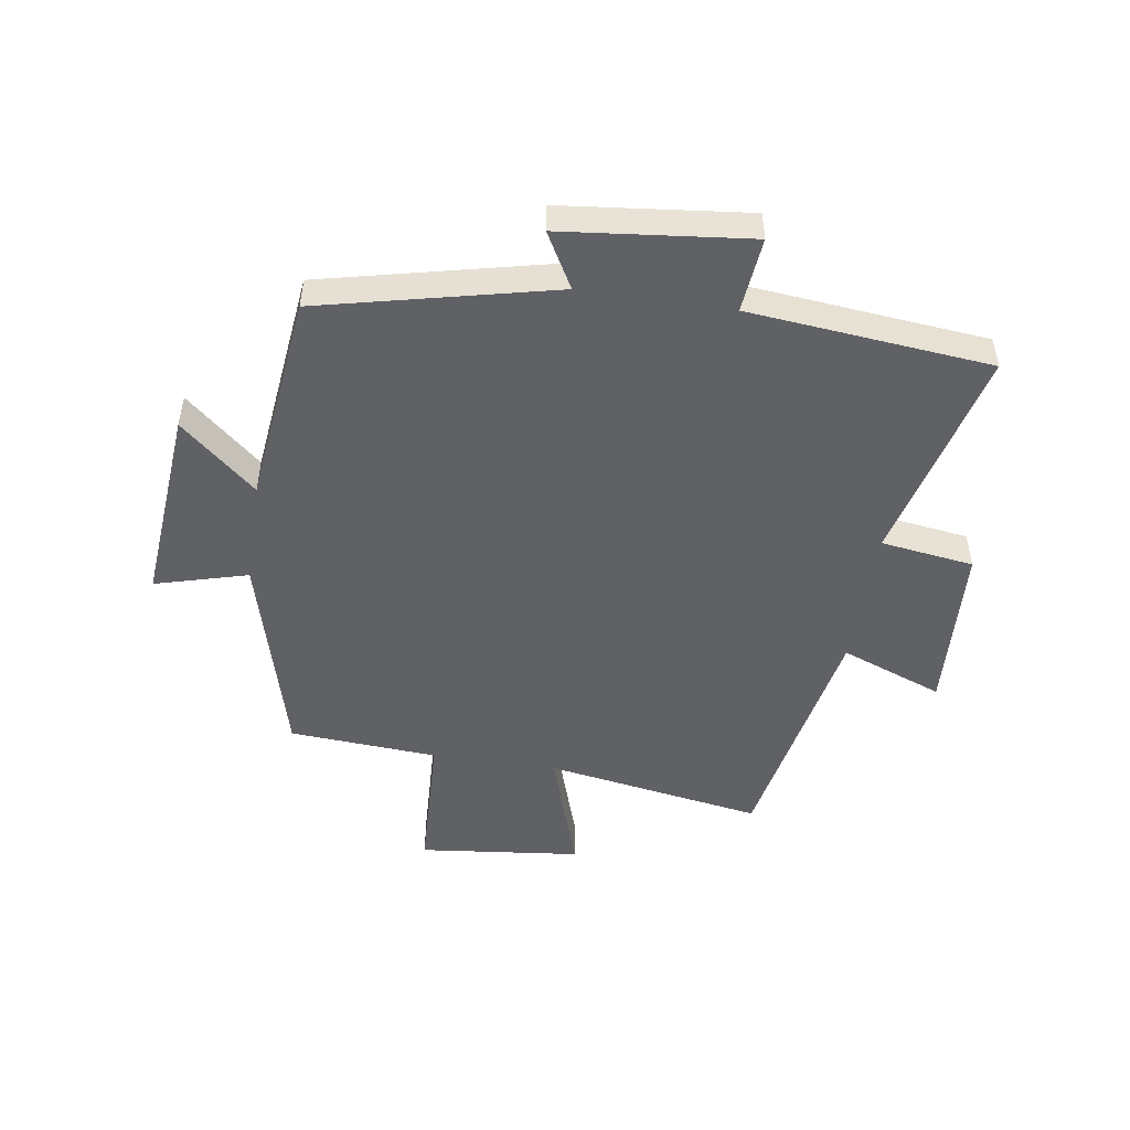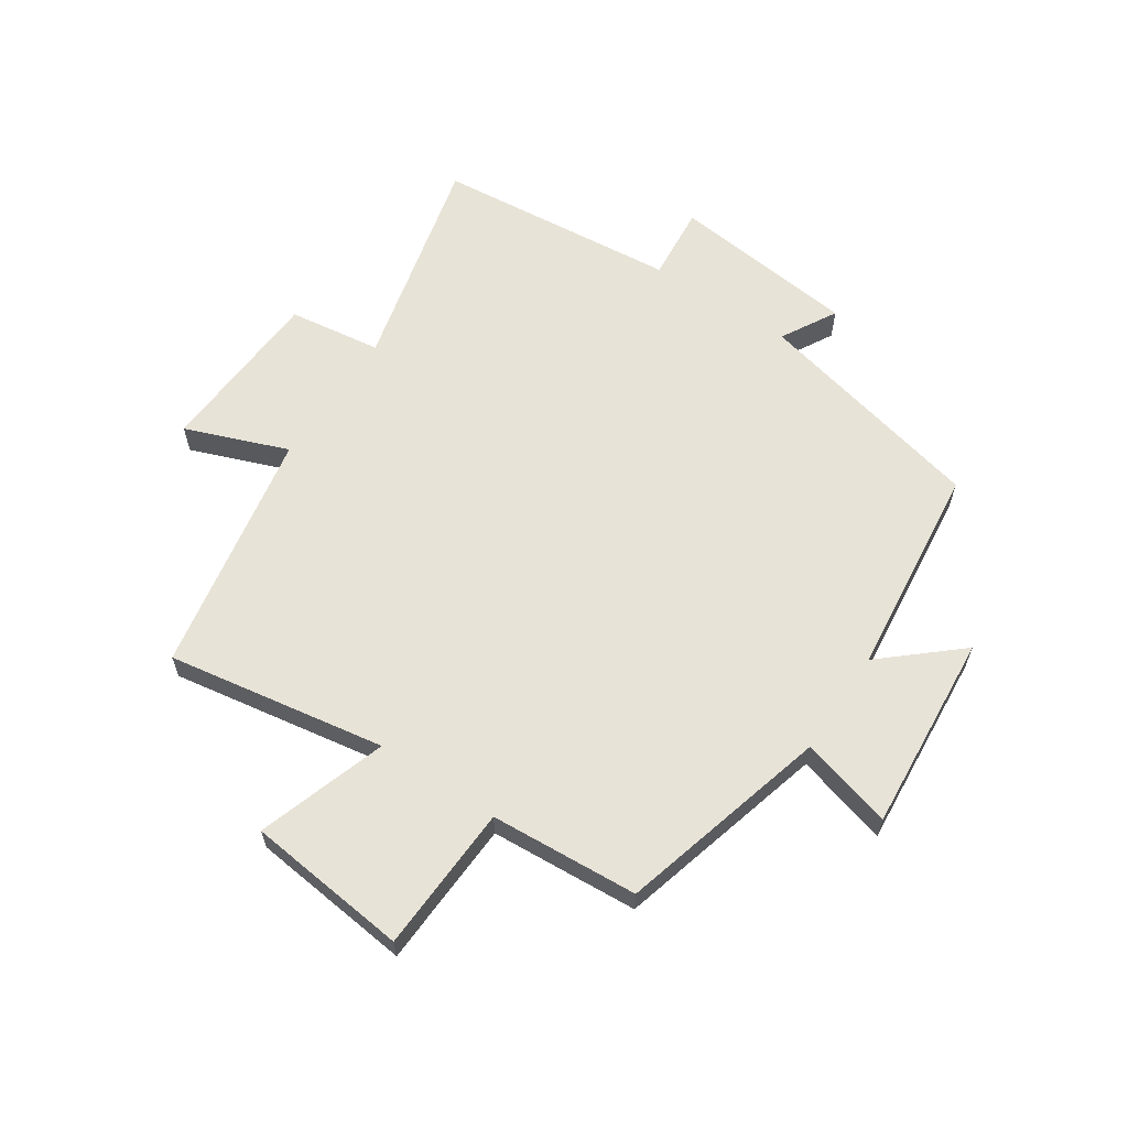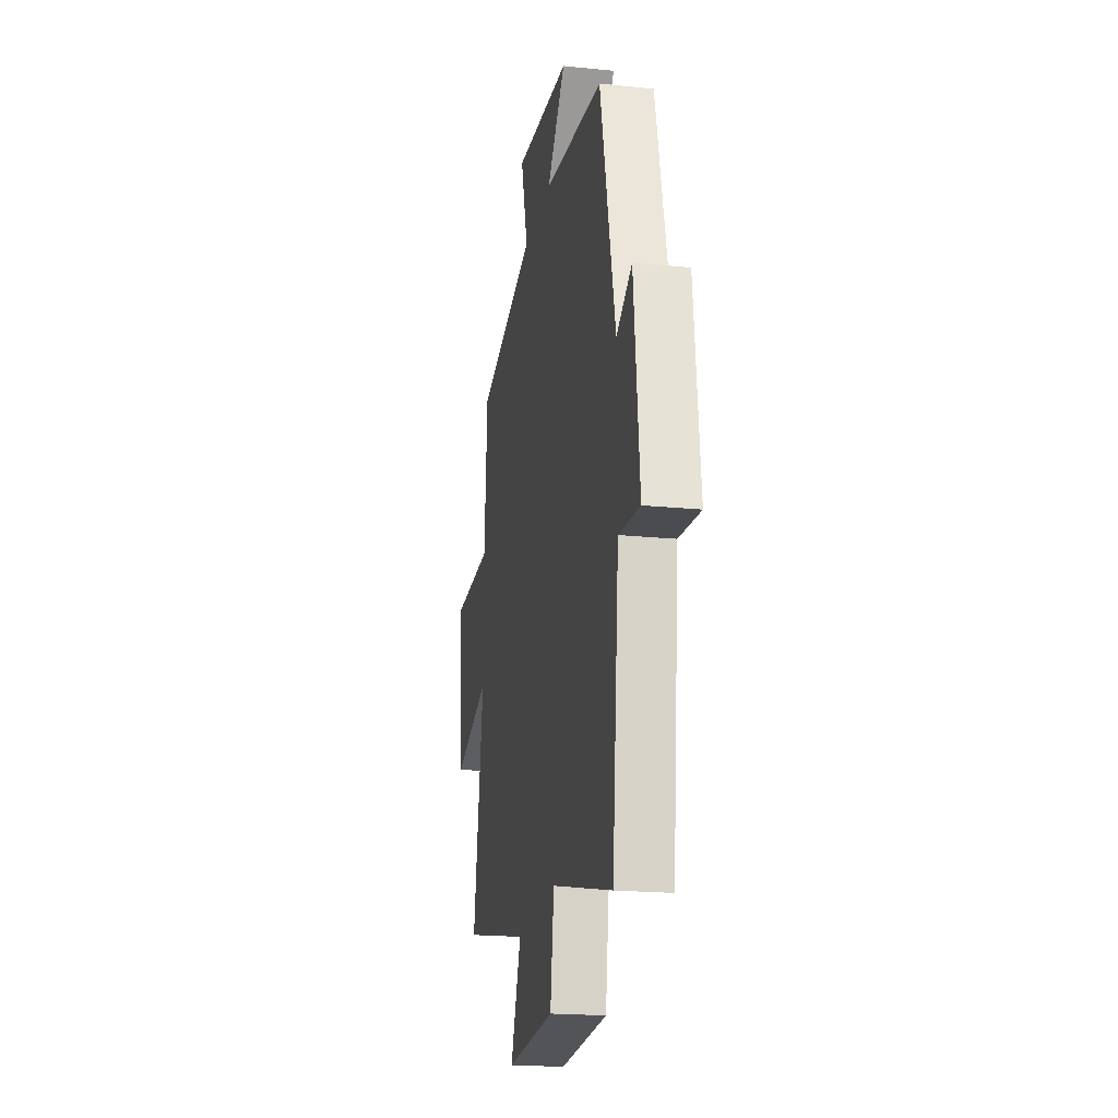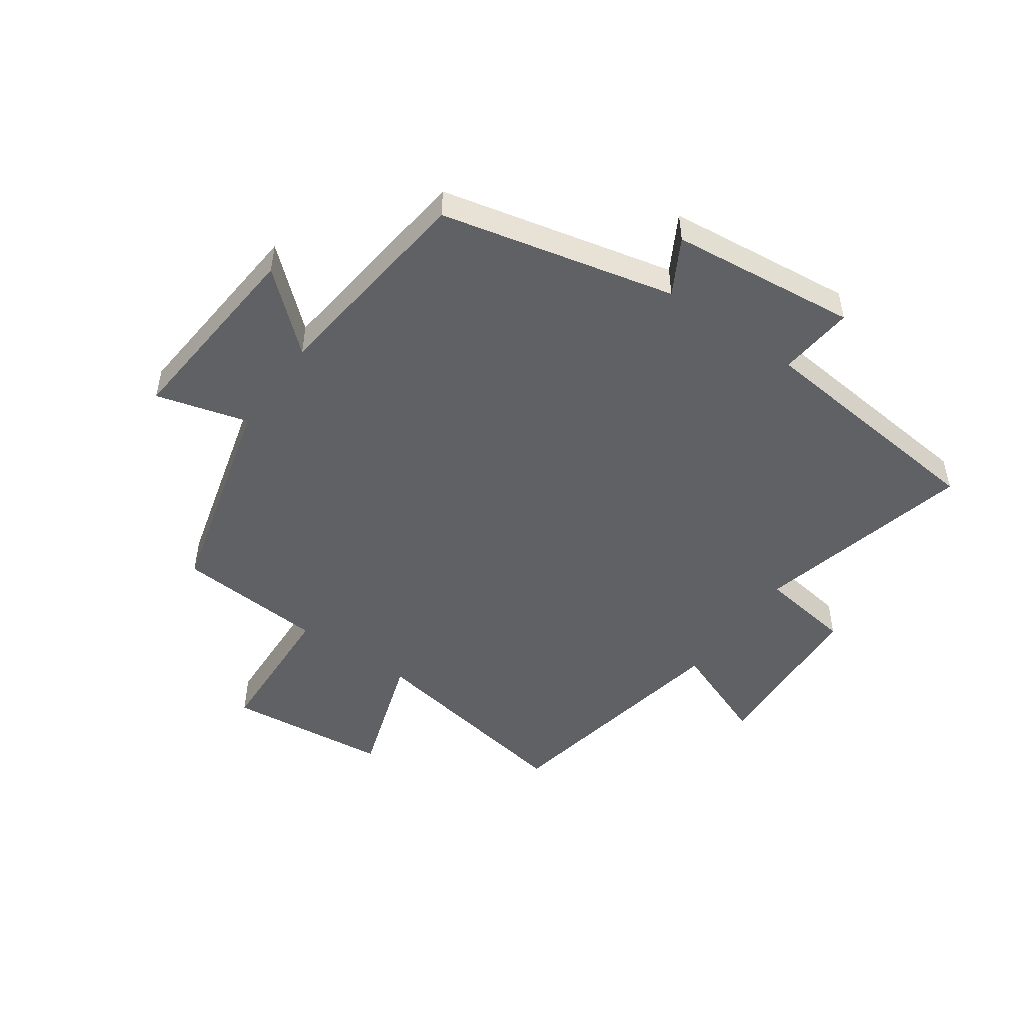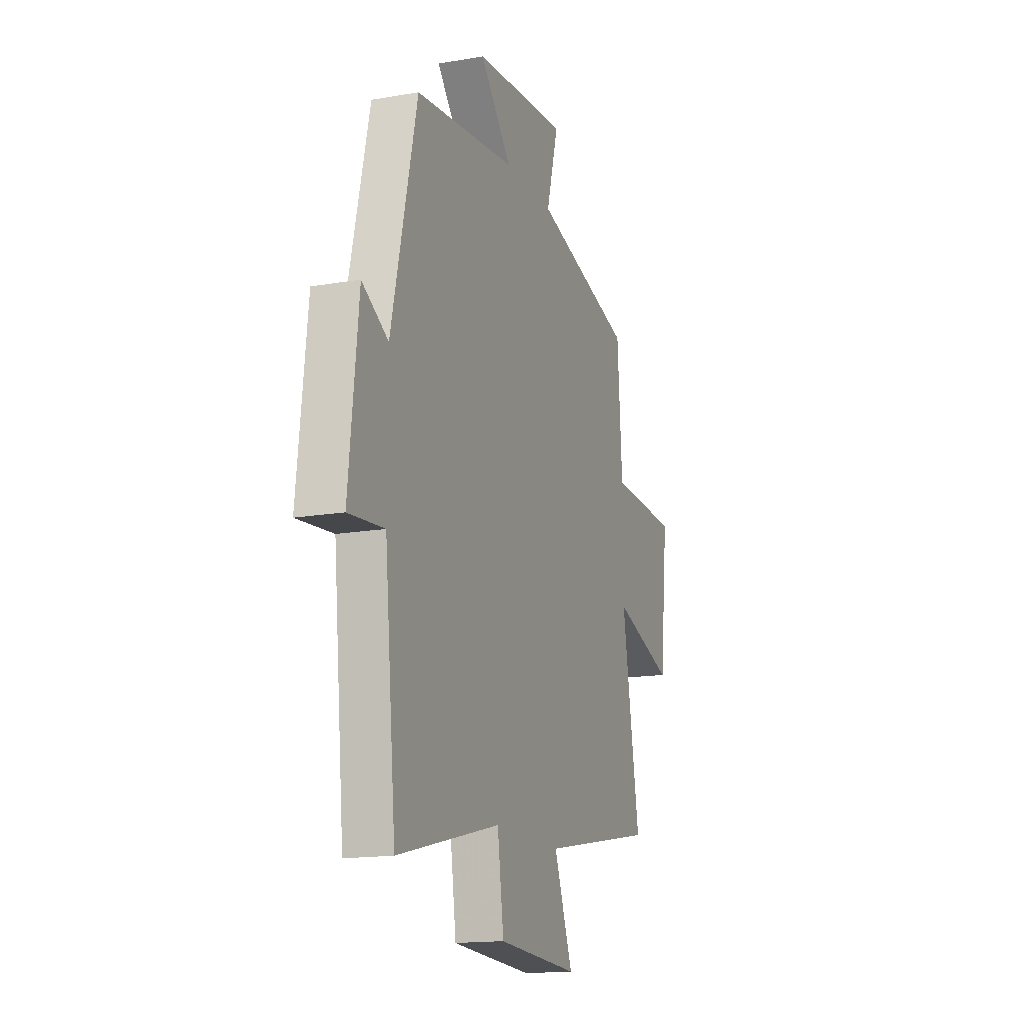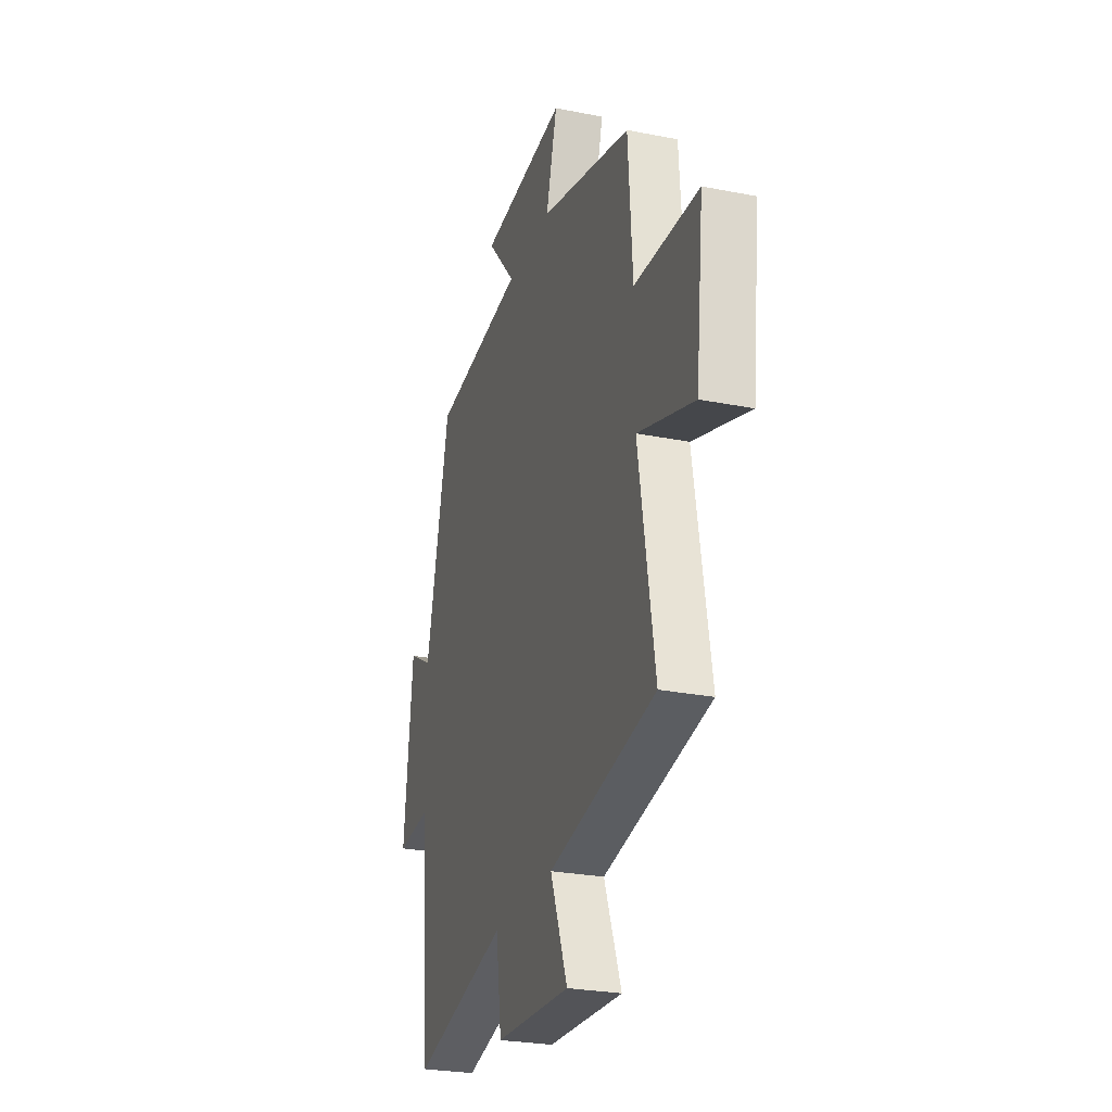
<metadata>
{"format":"obj","ext":"obj","renderer":"f3d","projection":"perspective","resolution":1024,"background":"white","views":[{"elev":-49.1,"azim":81.3,"up":"+Y"},{"elev":62.2,"azim":-56.2,"up":"+Y"},{"elev":-20.1,"azim":79.5,"up":"+Z"},{"elev":-49.3,"azim":54.8,"up":"+Y"},{"elev":-15.8,"azim":110.0,"up":"+Z"},{"elev":-26.5,"azim":-107.3,"up":"+Z"}]}
</metadata>
<code>
v -0.562 0.07 -0.423
v -0.5 0.07 -0.056
v -0.717 0.07 -0.127
v -0.747 0.07 0.145
v -0.5 0.07 0.156
v -0.483 0.07 0.405
v -0.129 0.07 0.5
v -0.172 0.07 0.655
v 0.162 0.07 0.627
v 0.051 0.07 0.5
v 0.409 0.07 0.459
v 0.5 0.07 0.067
v 0.593 0.07 0.119
v 0.627 0.07 -0.195
v 0.5 0.07 -0.183
v 0.46 0.07 -0.59
v 0.093 0.07 -0.5
v 0.071 0.07 -0.656
v -0.217 0.07 -0.672
v -0.151 0.07 -0.5
v -0.562 0 -0.423
v -0.5 0 -0.056
v -0.717 0 -0.127
v -0.747 0 0.145
v -0.5 0 0.156
v -0.483 0 0.405
v -0.129 0 0.5
v -0.172 0 0.655
v 0.162 0 0.627
v 0.051 0 0.5
v 0.409 0 0.459
v 0.5 0 0.067
v 0.593 0 0.119
v 0.627 0 -0.195
v 0.5 0 -0.183
v 0.46 0 -0.59
v 0.093 0 -0.5
v 0.071 0 -0.656
v -0.217 0 -0.672
v -0.151 0 -0.5
f 17 18 19 20
f 17 20 1 2
f 15 16 17 2
f 12 13 14 15
f 12 15 2
f 11 12 2
f 10 11 2
f 7 8 9 10
f 7 10 2
f 6 7 2
f 5 6 2
f 2 3 4 5
f 40 39 38 37
f 22 21 40 37
f 22 37 36 35
f 35 34 33 32
f 22 35 32
f 22 32 31
f 22 31 30
f 30 29 28 27
f 22 30 27
f 22 27 26
f 22 26 25
f 25 24 23 22
f 1 21 22 2
f 2 22 23 3
f 3 23 24 4
f 4 24 25 5
f 5 25 26 6
f 6 26 27 7
f 7 27 28 8
f 8 28 29 9
f 9 29 30 10
f 10 30 31 11
f 11 31 32 12
f 12 32 33 13
f 13 33 34 14
f 14 34 35 15
f 15 35 36 16
f 16 36 37 17
f 17 37 38 18
f 18 38 39 19
f 19 39 40 20
f 20 40 21 1

</code>
